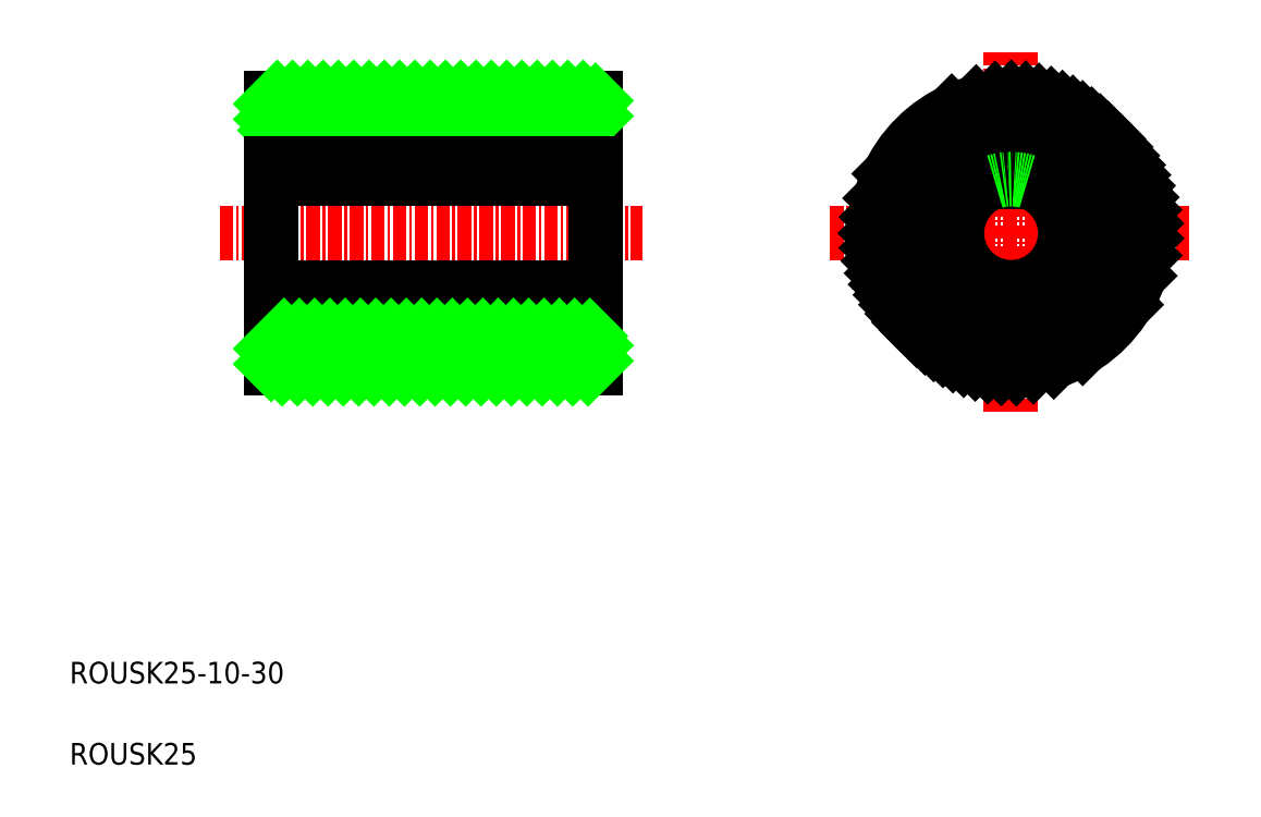
<metadata>
{"format":"dxf","ext":"dxf","renderer":"ezdxf+matplotlib","layout":"modelspace","background":"white","min_lineweight":24,"dpi":150}
</metadata>
<code>
0
SECTION
2
ENTITIES
0
LINE
8
CENTER
10
18.9
20
54.13
30
0
11
57.97
21
54.13
31
0
0
TEXT
8
0
10
5
20
12.5
30
0
40
2
1
ROUSK25-10-30
0
TEXT
8
0
10
5
20
5
30
0
40
2
1
ROUSK25
0
LINE
8
0
10
53.64
20
41.63
30
0
11
53.64
21
66.63
31
0
0
LINE
8
0
10
23.64
20
66.63
30
0
11
23.64
21
41.63
31
0
0
LINE
8
0
10
53.64
20
44.63
30
0
11
23.64
21
44.63
31
0
0
LINE
8
0
10
23.64
20
41.63
30
0
11
53.64
21
41.63
31
0
0
LINE
8
0
10
23.64
20
54.13
30
0
11
23.64
21
54.13
31
0
0
LINE
8
0
10
53.64
20
63.63
30
0
11
23.64
21
63.63
31
0
0
LINE
8
0
10
53.64
20
66.63
30
0
11
23.64
21
66.63
31
0
0
LINE
8
0
10
23.64
20
60.38
30
0
11
23.64
21
60.38
31
0
0
LINE
8
CENTER
10
92.06
20
70.87
30
0
11
92.06
21
37.38
31
0
0
LINE
8
CENTER
10
75.31
20
54.13
30
0
11
108.8
21
54.13
31
0
0
CIRCLE
8
0
10
92.06
20
54.13
30
0
40
12.5
0
CIRCLE
8
0
10
92.06
20
54.13
30
0
40
9.5
0
LINE
8
0
10
23.64
20
59.13
30
0
11
53.64
21
59.13
31
0
0
LINE
8
0
10
23.64
20
49.13
30
0
11
53.64
21
49.13
31
0
0
ARC
8
0
10
92.06
20
54.13
30
0
40
5
50
107.5
51
72.54
0
INSERT
8
0
2
*X2
10
0
20
0
30
0
0
INSERT
8
0
2
*X3
10
0
20
0
30
0
0
LINE
8
0
10
90.56
20
60.53
30
0
11
93.56
21
60.53
31
0
0
LINE
8
0
10
93.56
20
60.53
30
0
11
93.56
21
58.9
31
0
0
LINE
8
0
10
90.56
20
60.53
30
0
11
90.56
21
58.9
31
0
0
LINE
8
0
10
53.64
20
60.53
30
0
11
23.64
21
60.53
31
0
0
ARC
8
0
10
92.06
20
54.13
30
0
40
5
50
72.54
51
107.5
0
VIEWPORT
8
0
10
142.6
20
99.11
30
0
40
347.3
41
222.2
68
     1
69
     1
0
VIEWPORT
8
0
10
142.6
20
99.11
30
0
40
228.1
41
158.6
68
     2
69
     2
0
ENDSEC
0
EOF

</code>
